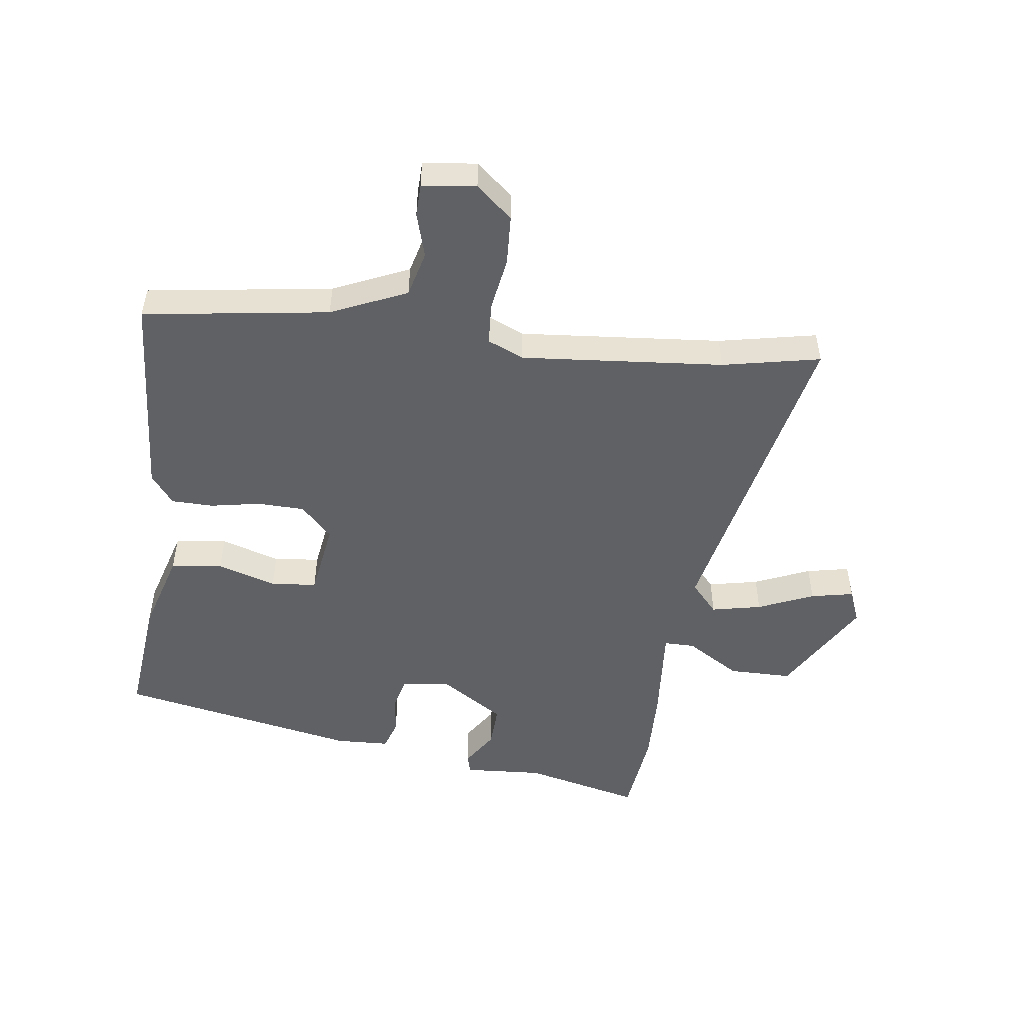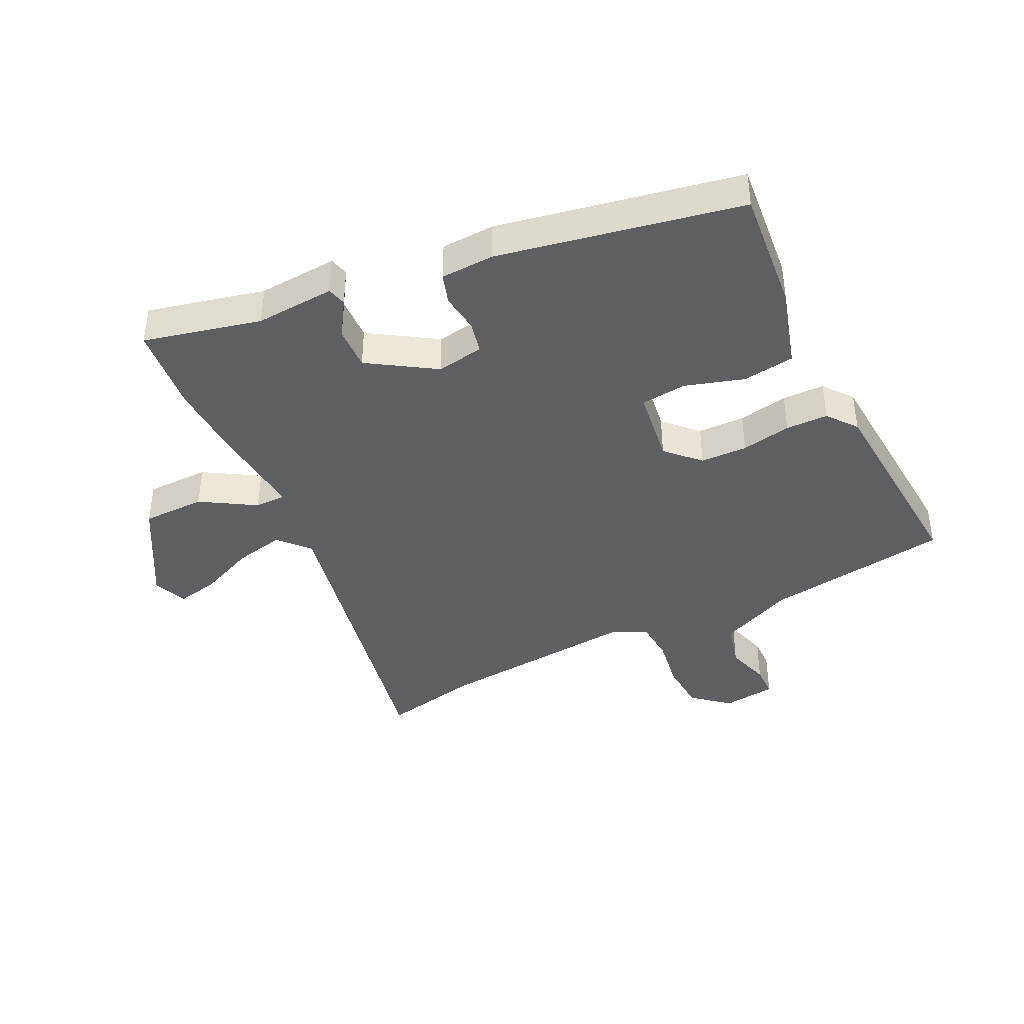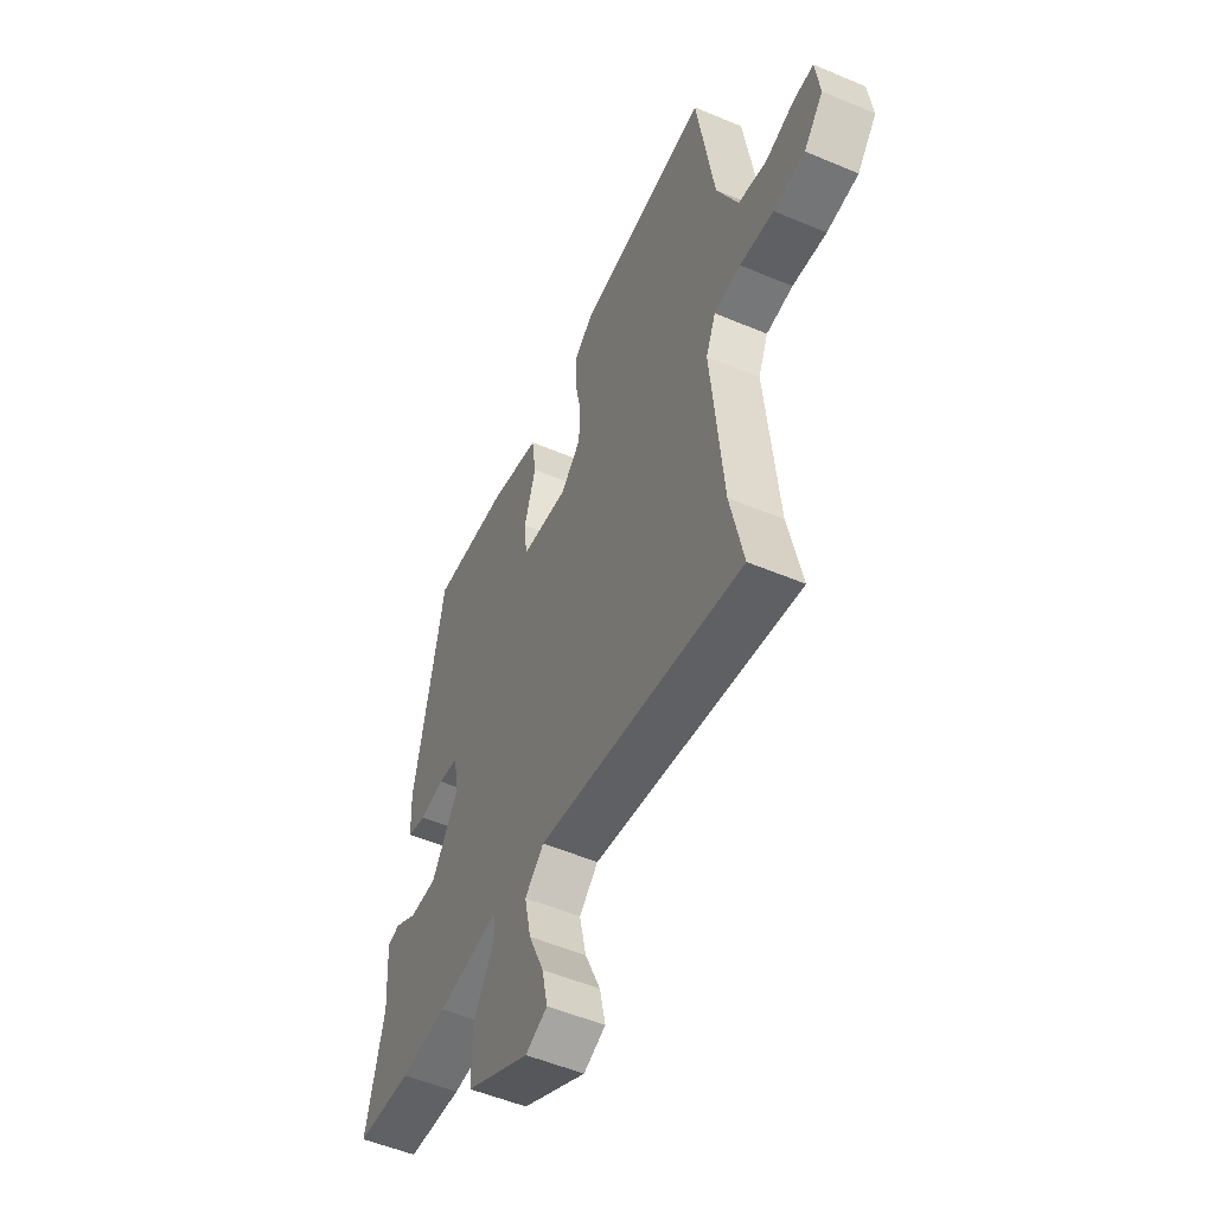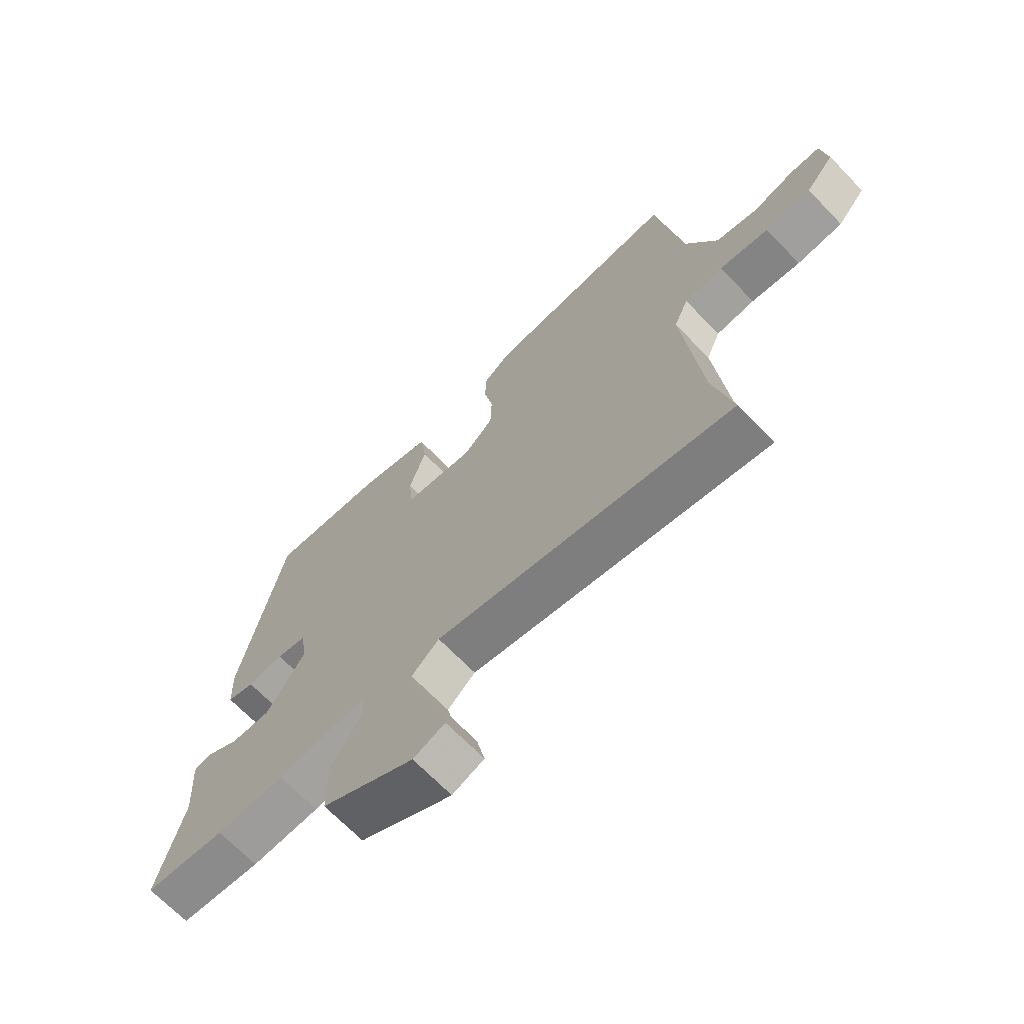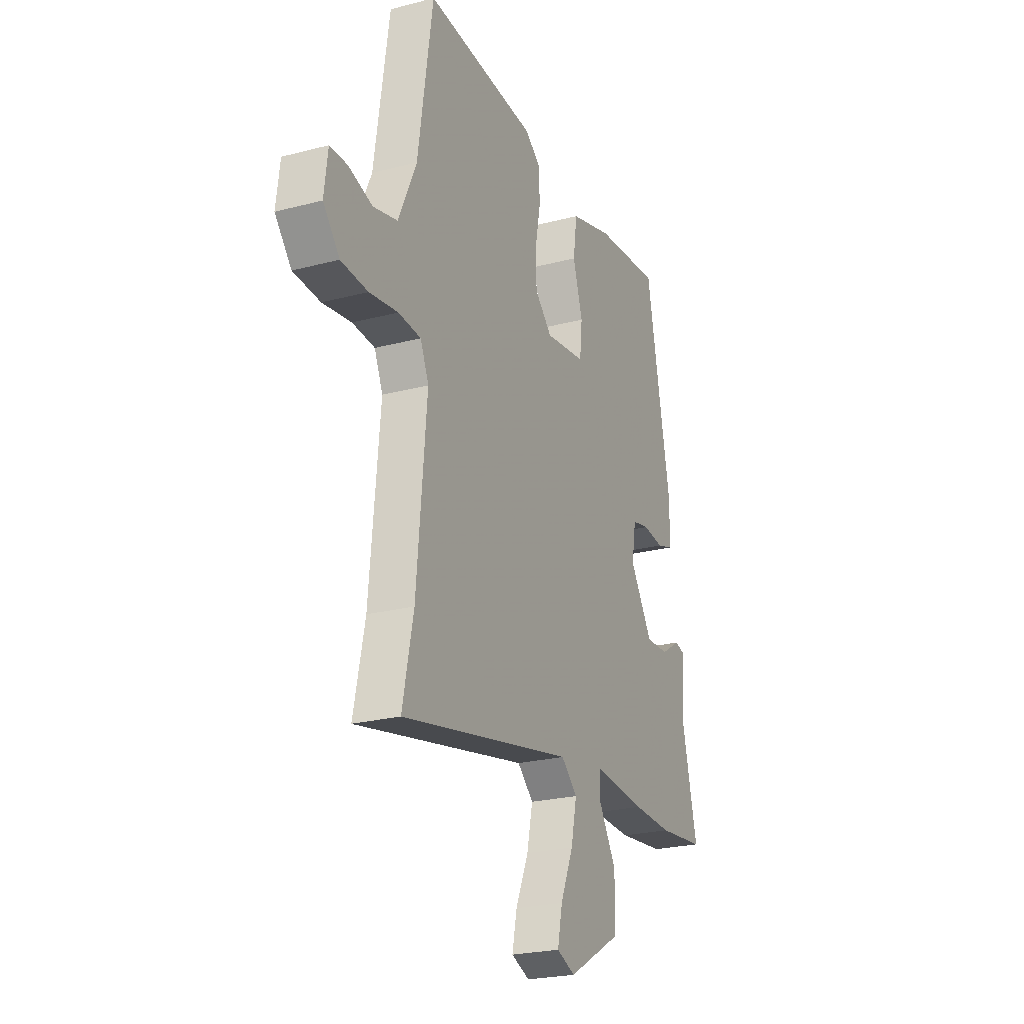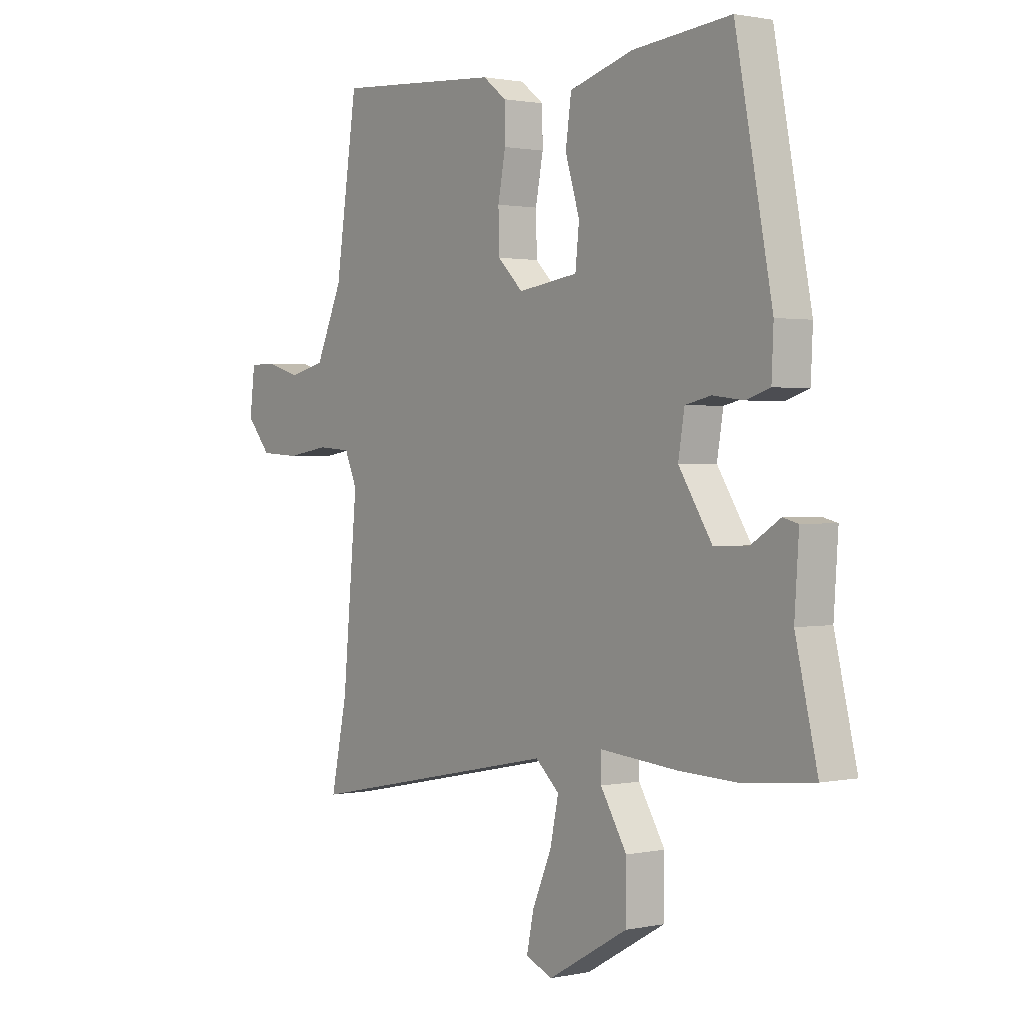
<metadata>
{"format":"obj","ext":"obj","renderer":"f3d","projection":"perspective","resolution":1024,"background":"white","views":[{"elev":-50.0,"azim":82.2,"up":"+Y"},{"elev":-40.4,"azim":-63.9,"up":"+Y"},{"elev":-53.1,"azim":65.7,"up":"+Z"},{"elev":-68.8,"azim":44.1,"up":"+Z"},{"elev":-24.0,"azim":113.5,"up":"+Z"},{"elev":1.2,"azim":-127.3,"up":"+Z"}]}
</metadata>
<code>
v 0.463 0.07 0.509
v 0.509 0.07 0.201
v 0.565 0.07 0.076
v 0.641 0.07 0.057
v 0.715 0.07 0.079
v 0.769 0.07 0.078
v 0.78 0.07 -0.011
v 0.729 0.07 -0.071
v 0.646 0.07 -0.076
v 0.557 0.07 -0.062
v 0.487 0.07 -0.067
v 0.461 0.07 -0.127
v 0.492 0.07 -0.463
v 0.526 0.07 -0.625
v -0.011 0.07 -0.515
v -0.061 0.07 -0.56
v -0.043 0.07 -0.643
v -0.003 0.07 -0.735
v 0.012 0.07 -0.806
v -0.045 0.07 -0.829
v -0.212 0.07 -0.734
v -0.213 0.07 -0.629
v -0.158 0.07 -0.539
v -0.158 0.07 -0.488
v -0.323 0.07 -0.502
v -0.446 0.07 -0.506
v -0.592 0.07 -0.49
v -0.546 0.07 -0.296
v -0.555 0.07 -0.164
v -0.523 0.07 -0.156
v -0.463 0.07 -0.194
v -0.391 0.07 -0.197
v -0.321 0.07 -0.088
v -0.334 0.07 -0.009
v -0.388 0.07 0.003
v -0.453 0.07 -0.005
v -0.503 0.07 0.011
v -0.507 0.07 0.1
v -0.43 0.07 0.5
v -0.224 0.07 0.48
v -0.09 0.07 0.441
v -0.078 0.07 0.355
v -0.108 0.07 0.257
v -0.1 0.07 0.181
v 0.026 0.07 0.163
v 0.079 0.07 0.215
v 0.081 0.07 0.293
v 0.065 0.07 0.376
v 0.066 0.07 0.446
v 0.115 0.07 0.484
v 0.463 0 0.509
v 0.509 0 0.201
v 0.565 0 0.076
v 0.641 0 0.057
v 0.715 0 0.079
v 0.769 0 0.078
v 0.78 0 -0.011
v 0.729 0 -0.071
v 0.646 0 -0.076
v 0.557 0 -0.062
v 0.487 0 -0.067
v 0.461 0 -0.127
v 0.492 0 -0.463
v 0.526 0 -0.625
v -0.011 0 -0.515
v -0.061 0 -0.56
v -0.043 0 -0.643
v -0.003 0 -0.735
v 0.012 0 -0.806
v -0.045 0 -0.829
v -0.212 0 -0.734
v -0.213 0 -0.629
v -0.158 0 -0.539
v -0.158 0 -0.488
v -0.323 0 -0.502
v -0.446 0 -0.506
v -0.592 0 -0.49
v -0.546 0 -0.296
v -0.555 0 -0.164
v -0.523 0 -0.156
v -0.463 0 -0.194
v -0.391 0 -0.197
v -0.321 0 -0.088
v -0.334 0 -0.009
v -0.388 0 0.003
v -0.453 0 -0.005
v -0.503 0 0.011
v -0.507 0 0.1
v -0.43 0 0.5
v -0.224 0 0.48
v -0.09 0 0.441
v -0.078 0 0.355
v -0.108 0 0.257
v -0.1 0 0.181
v 0.026 0 0.163
v 0.079 0 0.215
v 0.081 0 0.293
v 0.065 0 0.376
v 0.066 0 0.446
v 0.115 0 0.484
f 47 48 49 50
f 46 47 50 1
f 45 46 1 2
f 40 41 42 43
f 40 43 44
f 39 40 44
f 38 39 44
f 35 36 37 38
f 34 35 38 44
f 33 34 44 45
f 28 29 30 31
f 28 31 32
f 27 28 32
f 24 25 26 27
f 24 27 32
f 20 21 22 23
f 20 23 24
f 17 18 19 20
f 16 17 20 24
f 15 16 24 32
f 13 14 15 32
f 7 8 9 10
f 7 10 11
f 4 5 6 7
f 3 4 7 11
f 2 3 11
f 45 2 11 12
f 32 33 45
f 12 13 32 45
f 100 99 98 97
f 51 100 97 96
f 52 51 96 95
f 93 92 91 90
f 94 93 90
f 94 90 89
f 94 89 88
f 88 87 86 85
f 94 88 85 84
f 95 94 84 83
f 81 80 79 78
f 82 81 78
f 82 78 77
f 77 76 75 74
f 82 77 74
f 73 72 71 70
f 74 73 70
f 70 69 68 67
f 74 70 67 66
f 82 74 66 65
f 82 65 64 63
f 60 59 58 57
f 61 60 57
f 57 56 55 54
f 61 57 54 53
f 61 53 52
f 62 61 52 95
f 95 83 82
f 95 82 63 62
f 1 51 52 2
f 2 52 53 3
f 3 53 54 4
f 4 54 55 5
f 5 55 56 6
f 6 56 57 7
f 7 57 58 8
f 8 58 59 9
f 9 59 60 10
f 10 60 61 11
f 11 61 62 12
f 12 62 63 13
f 13 63 64 14
f 14 64 65 15
f 15 65 66 16
f 16 66 67 17
f 17 67 68 18
f 18 68 69 19
f 19 69 70 20
f 20 70 71 21
f 21 71 72 22
f 22 72 73 23
f 23 73 74 24
f 24 74 75 25
f 25 75 76 26
f 26 76 77 27
f 27 77 78 28
f 28 78 79 29
f 29 79 80 30
f 30 80 81 31
f 31 81 82 32
f 32 82 83 33
f 33 83 84 34
f 34 84 85 35
f 35 85 86 36
f 36 86 87 37
f 37 87 88 38
f 38 88 89 39
f 39 89 90 40
f 40 90 91 41
f 41 91 92 42
f 42 92 93 43
f 43 93 94 44
f 44 94 95 45
f 45 95 96 46
f 46 96 97 47
f 47 97 98 48
f 48 98 99 49
f 49 99 100 50
f 50 100 51 1

</code>
